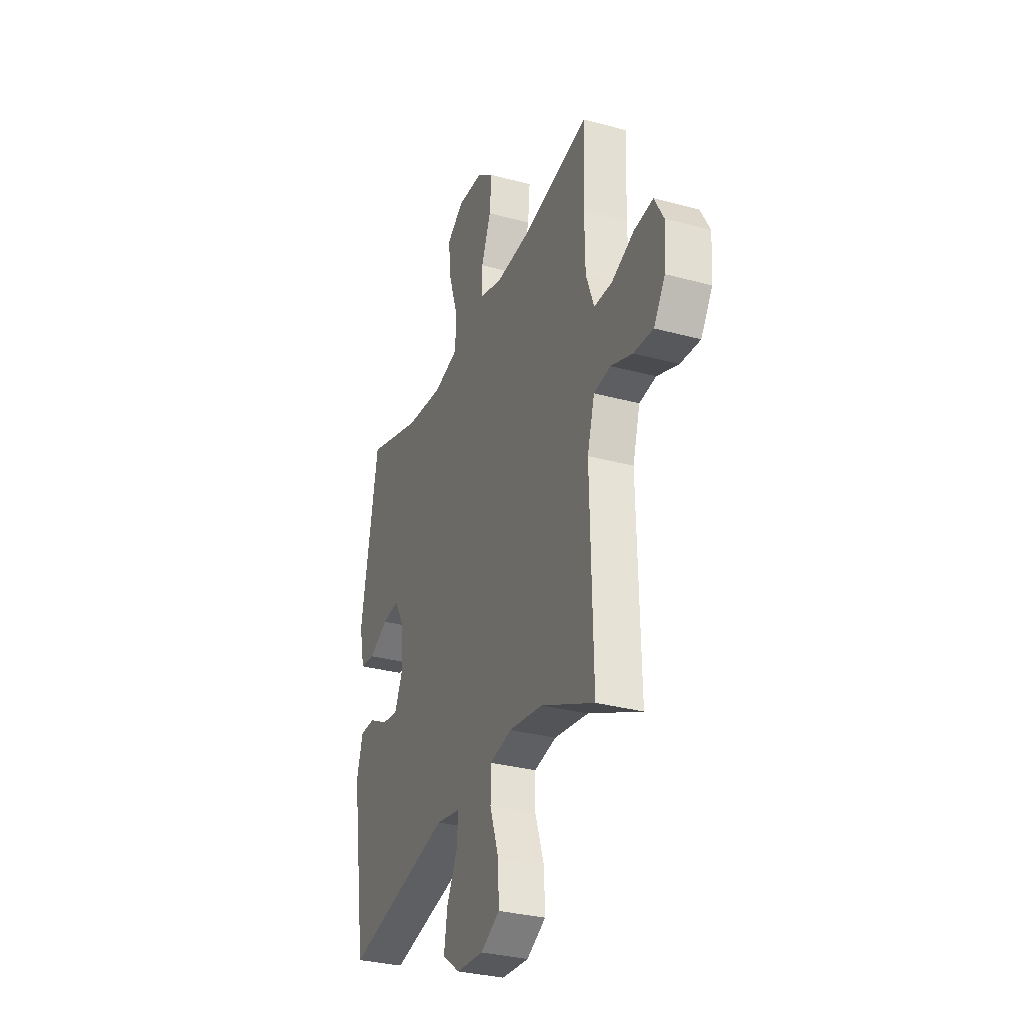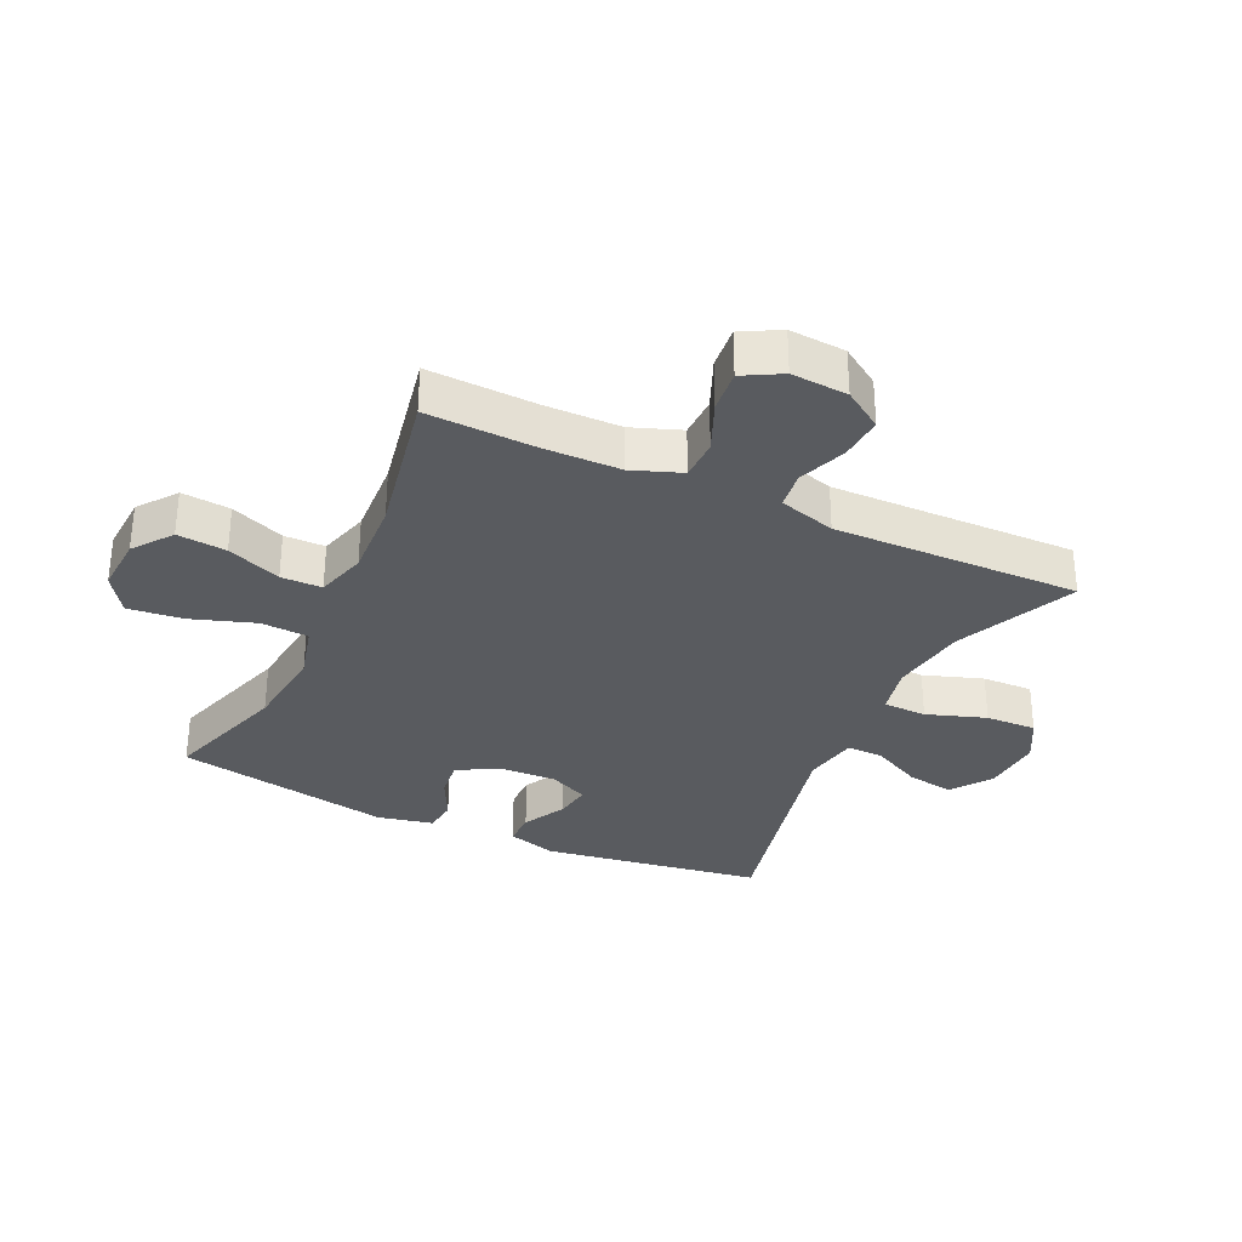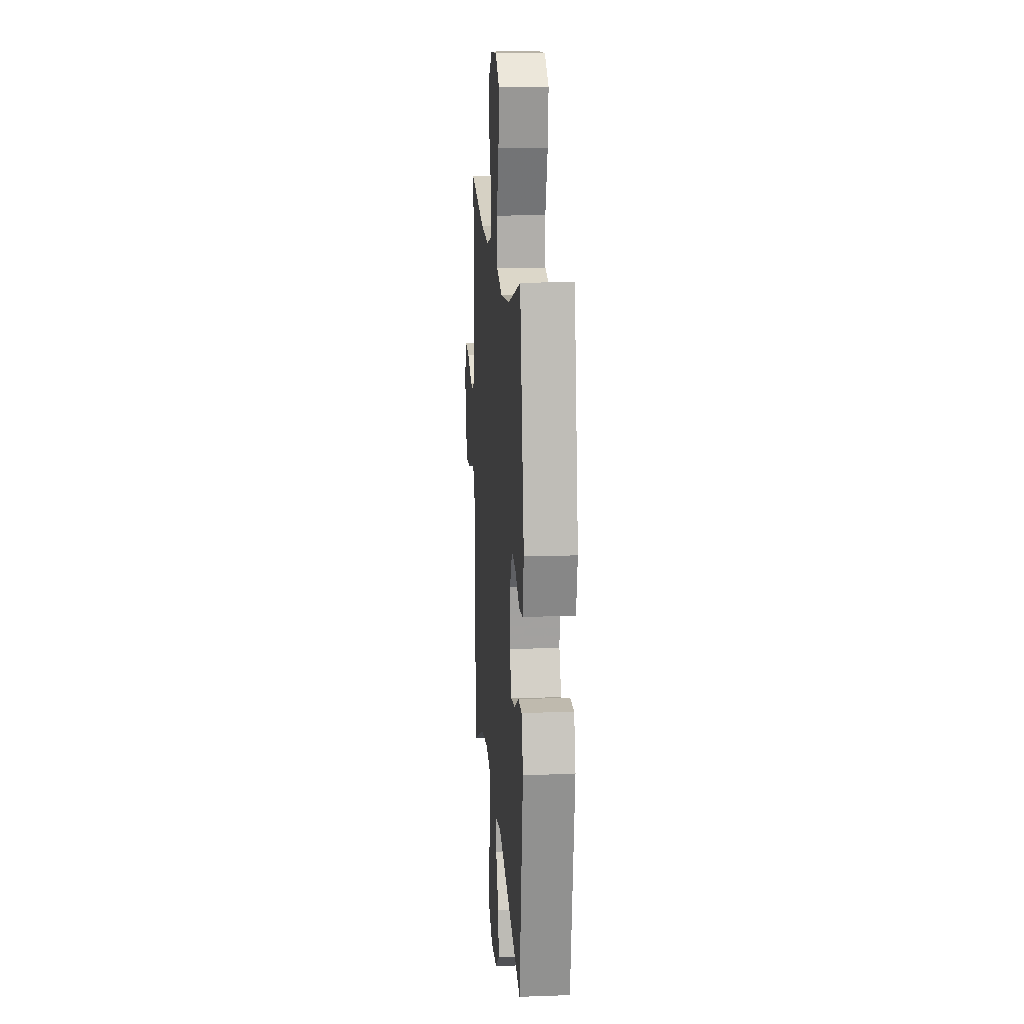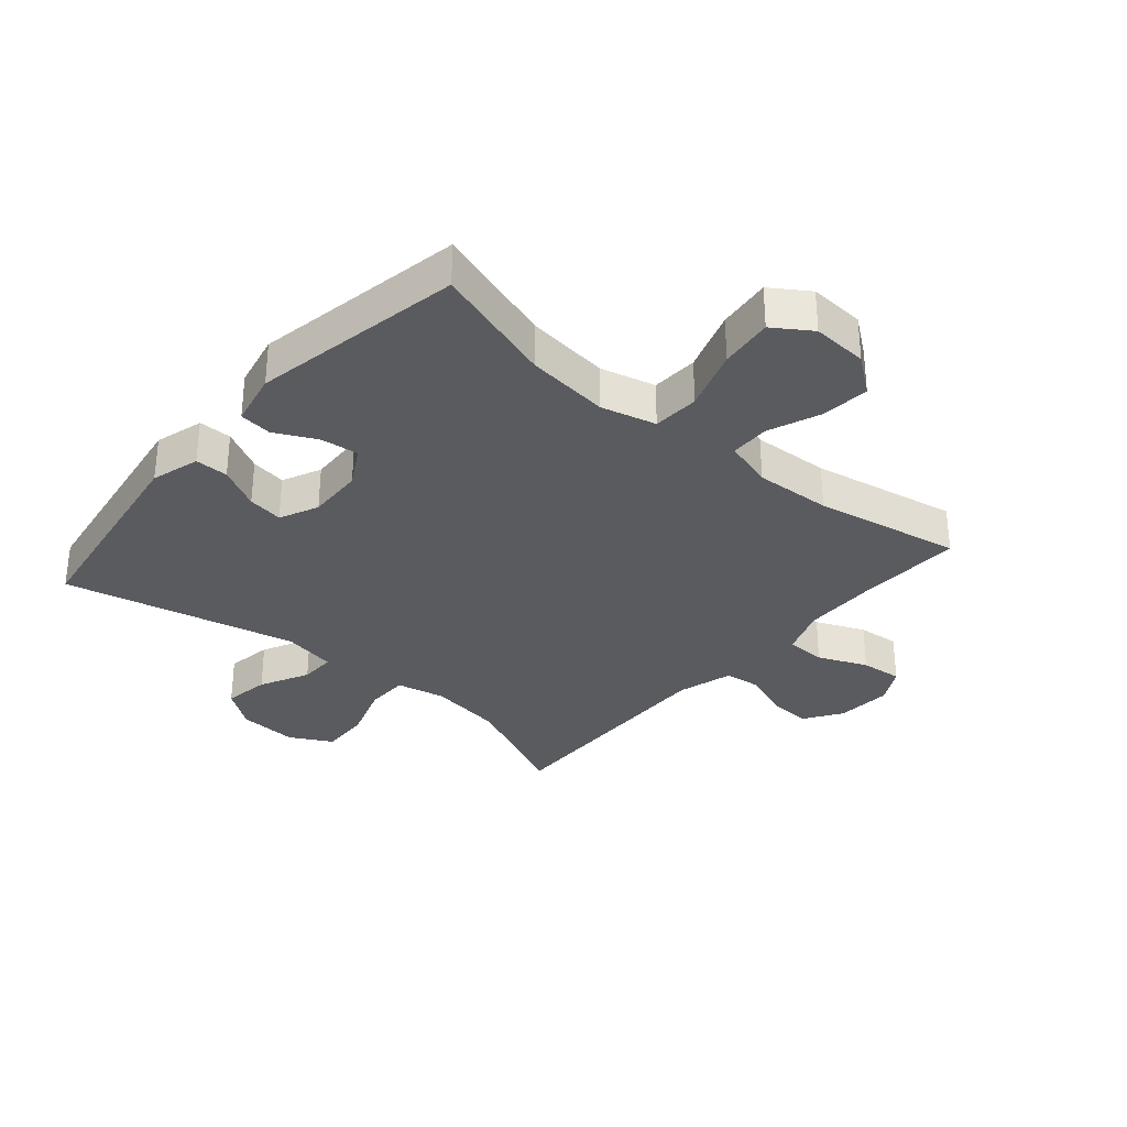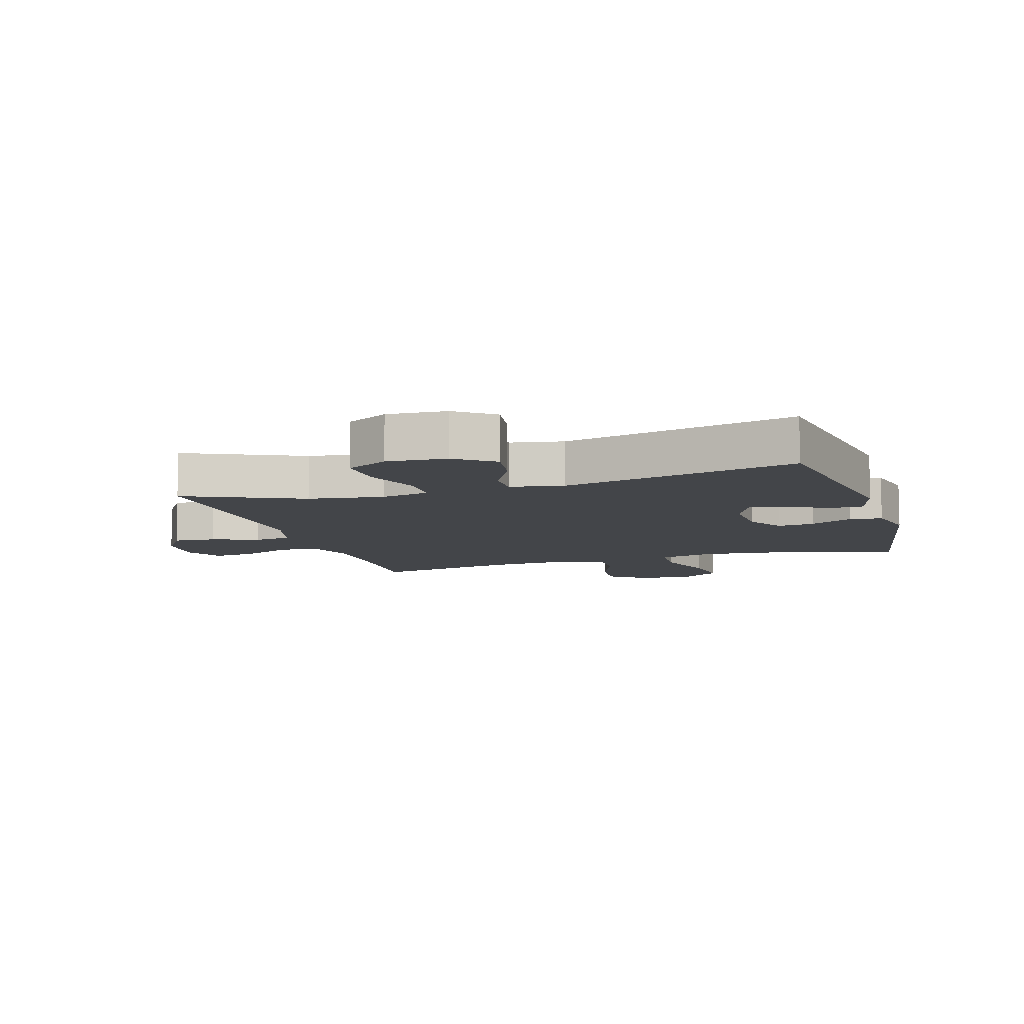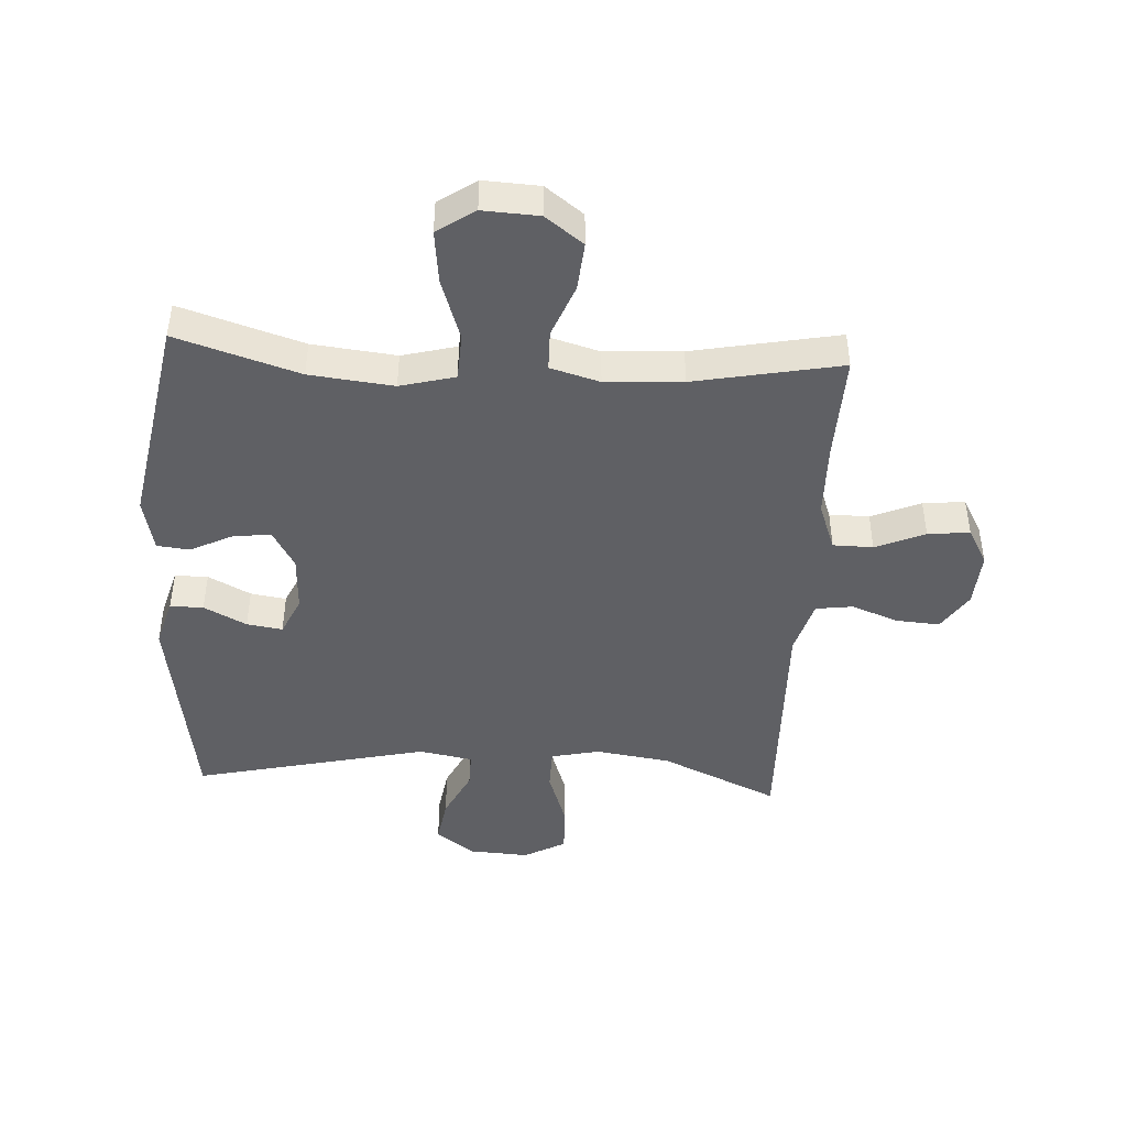
<metadata>
{"format":"obj","ext":"obj","renderer":"f3d","projection":"perspective","resolution":1024,"background":"white","views":[{"elev":-31.4,"azim":68.9,"up":"+Z"},{"elev":-32.1,"azim":64.9,"up":"+Y"},{"elev":15.6,"azim":-94.3,"up":"+Z"},{"elev":-32.4,"azim":-40.7,"up":"+Y"},{"elev":-8.9,"azim":-162.8,"up":"+Y"},{"elev":-44.8,"azim":-3.2,"up":"+Y"}]}
</metadata>
<code>
v -0.5 0.07 0.5
v -0.301 0.07 0.437
v -0.165 0.07 0.422
v -0.076 0.07 0.445
v -0.072 0.07 0.521
v -0.106 0.07 0.622
v -0.116 0.07 0.709
v -0.055 0.07 0.75
v 0.036 0.07 0.745
v 0.097 0.07 0.699
v 0.09 0.07 0.621
v 0.056 0.07 0.535
v 0.057 0.07 0.47
v 0.137 0.07 0.447
v 0.262 0.07 0.454
v 0.5 0.07 0.5
v 0.494 0.07 0.328
v 0.496 0.07 0.206
v 0.525 0.07 0.128
v 0.59 0.07 0.127
v 0.67 0.07 0.161
v 0.738 0.07 0.168
v 0.771 0.07 0.108
v 0.765 0.07 0.018
v 0.724 0.07 -0.044
v 0.654 0.07 -0.039
v 0.577 0.07 -0.01
v 0.517 0.07 -0.018
v 0.491 0.07 -0.108
v 0.5 0.07 -0.5
v 0.31 0.07 -0.414
v 0.188 0.07 -0.396
v 0.109 0.07 -0.413
v 0.108 0.07 -0.482
v 0.14 0.07 -0.576
v 0.143 0.07 -0.657
v 0.075 0.07 -0.694
v -0.022 0.07 -0.688
v -0.085 0.07 -0.642
v -0.073 0.07 -0.567
v -0.033 0.07 -0.487
v -0.032 0.07 -0.429
v -0.119 0.07 -0.413
v -0.5 0.07 -0.5
v -0.554 0.07 -0.15
v -0.531 0.07 -0.071
v -0.477 0.07 -0.071
v -0.408 0.07 -0.107
v -0.35 0.07 -0.116
v -0.321 0.07 -0.053
v -0.325 0.07 0.039
v -0.361 0.07 0.102
v -0.422 0.07 0.095
v -0.491 0.07 0.061
v -0.544 0.07 0.067
v -0.563 0.07 0.155
v -0.5 0 0.5
v -0.301 0 0.437
v -0.165 0 0.422
v -0.076 0 0.445
v -0.072 0 0.521
v -0.106 0 0.622
v -0.116 0 0.709
v -0.055 0 0.75
v 0.036 0 0.745
v 0.097 0 0.699
v 0.09 0 0.621
v 0.056 0 0.535
v 0.057 0 0.47
v 0.137 0 0.447
v 0.262 0 0.454
v 0.5 0 0.5
v 0.494 0 0.328
v 0.496 0 0.206
v 0.525 0 0.128
v 0.59 0 0.127
v 0.67 0 0.161
v 0.738 0 0.168
v 0.771 0 0.108
v 0.765 0 0.018
v 0.724 0 -0.044
v 0.654 0 -0.039
v 0.577 0 -0.01
v 0.517 0 -0.018
v 0.491 0 -0.108
v 0.5 0 -0.5
v 0.31 0 -0.414
v 0.188 0 -0.396
v 0.109 0 -0.413
v 0.108 0 -0.482
v 0.14 0 -0.576
v 0.143 0 -0.657
v 0.075 0 -0.694
v -0.022 0 -0.688
v -0.085 0 -0.642
v -0.073 0 -0.567
v -0.033 0 -0.487
v -0.032 0 -0.429
v -0.119 0 -0.413
v -0.5 0 -0.5
v -0.554 0 -0.15
v -0.531 0 -0.071
v -0.477 0 -0.071
v -0.408 0 -0.107
v -0.35 0 -0.116
v -0.321 0 -0.053
v -0.325 0 0.039
v -0.361 0 0.102
v -0.422 0 0.095
v -0.491 0 0.061
v -0.544 0 0.067
v -0.563 0 0.155
f 53 54 55 56
f 52 53 56 1
f 51 52 1 2
f 50 51 2 3
f 45 46 47 48
f 43 44 45 48
f 42 43 48 49
f 38 39 40 41
f 38 41 42
f 37 38 42
f 34 35 36 37
f 33 34 37 42
f 32 33 42 49
f 29 30 31
f 28 29 31 32
f 24 25 26 27
f 24 27 28
f 23 24 28
f 20 21 22 23
f 19 20 23 28
f 18 19 28 32
f 15 16 17
f 14 15 17 18
f 13 14 18 32
f 9 10 11 12
f 9 12 13
f 8 9 13
f 5 6 7 8
f 4 5 8 13
f 50 3 4 13
f 13 32 49 50
f 112 111 110 109
f 57 112 109 108
f 58 57 108 107
f 59 58 107 106
f 104 103 102 101
f 104 101 100 99
f 105 104 99 98
f 97 96 95 94
f 98 97 94
f 98 94 93
f 93 92 91 90
f 98 93 90 89
f 105 98 89 88
f 87 86 85
f 88 87 85 84
f 83 82 81 80
f 84 83 80
f 84 80 79
f 79 78 77 76
f 84 79 76 75
f 88 84 75 74
f 73 72 71
f 74 73 71 70
f 88 74 70 69
f 68 67 66 65
f 69 68 65
f 69 65 64
f 64 63 62 61
f 69 64 61 60
f 69 60 59 106
f 106 105 88 69
f 1 57 58 2
f 2 58 59 3
f 3 59 60 4
f 4 60 61 5
f 5 61 62 6
f 6 62 63 7
f 7 63 64 8
f 8 64 65 9
f 9 65 66 10
f 10 66 67 11
f 11 67 68 12
f 12 68 69 13
f 13 69 70 14
f 14 70 71 15
f 15 71 72 16
f 16 72 73 17
f 17 73 74 18
f 18 74 75 19
f 19 75 76 20
f 20 76 77 21
f 21 77 78 22
f 22 78 79 23
f 23 79 80 24
f 24 80 81 25
f 25 81 82 26
f 26 82 83 27
f 27 83 84 28
f 28 84 85 29
f 29 85 86 30
f 30 86 87 31
f 31 87 88 32
f 32 88 89 33
f 33 89 90 34
f 34 90 91 35
f 35 91 92 36
f 36 92 93 37
f 37 93 94 38
f 38 94 95 39
f 39 95 96 40
f 40 96 97 41
f 41 97 98 42
f 42 98 99 43
f 43 99 100 44
f 44 100 101 45
f 45 101 102 46
f 46 102 103 47
f 47 103 104 48
f 48 104 105 49
f 49 105 106 50
f 50 106 107 51
f 51 107 108 52
f 52 108 109 53
f 53 109 110 54
f 54 110 111 55
f 55 111 112 56
f 56 112 57 1

</code>
